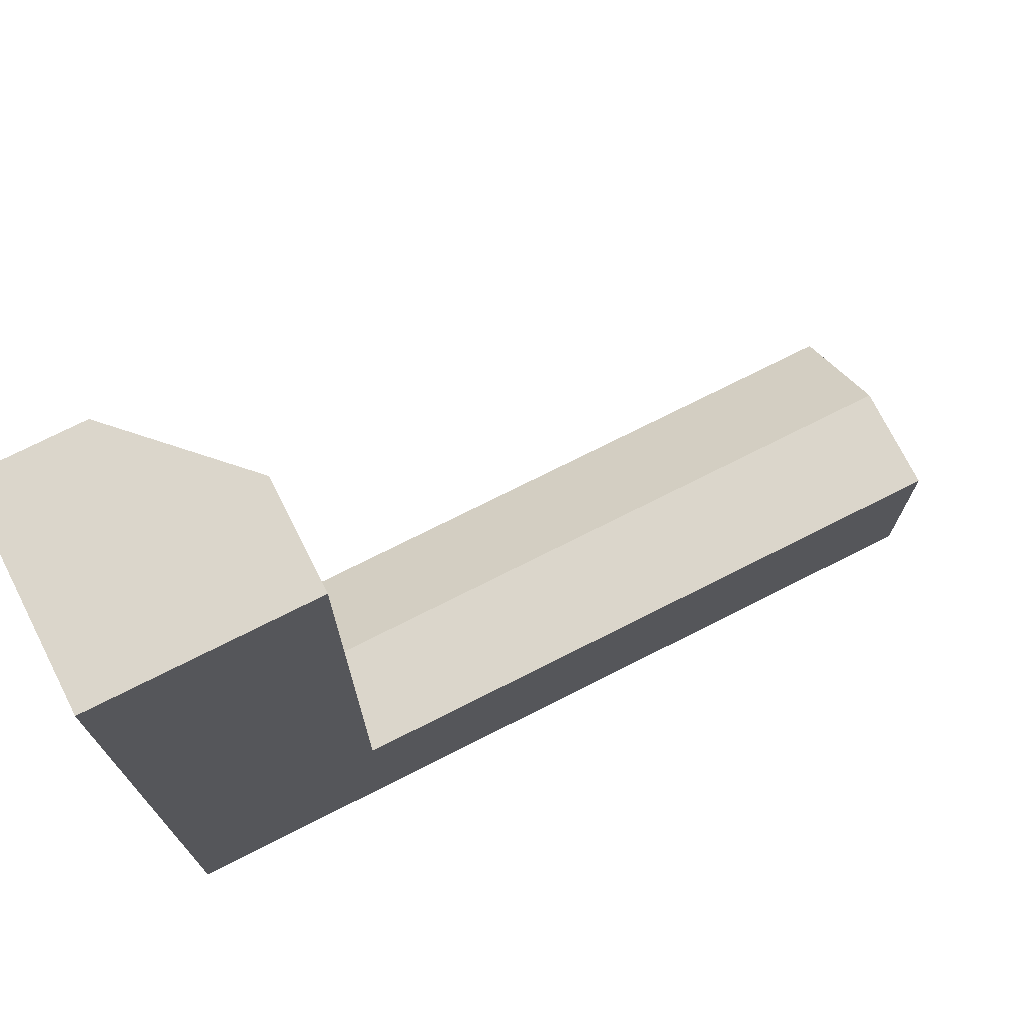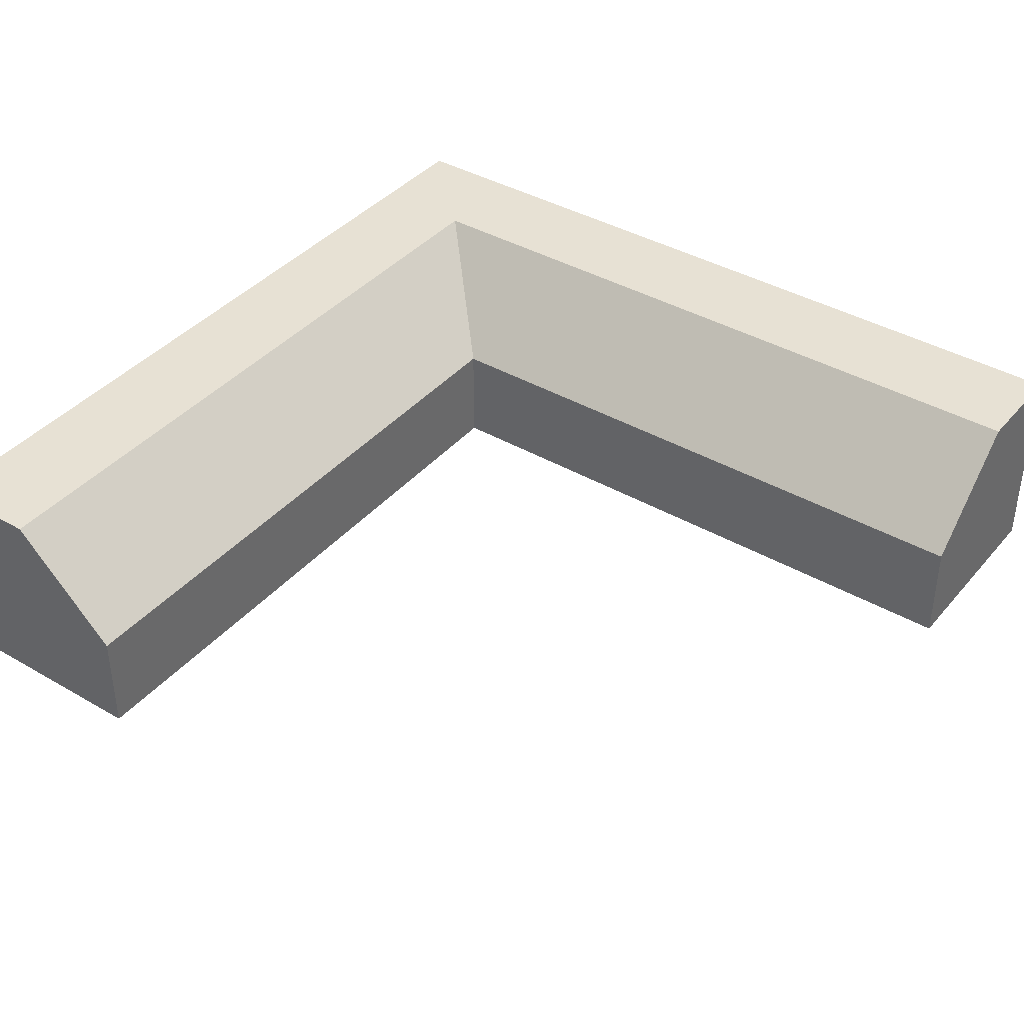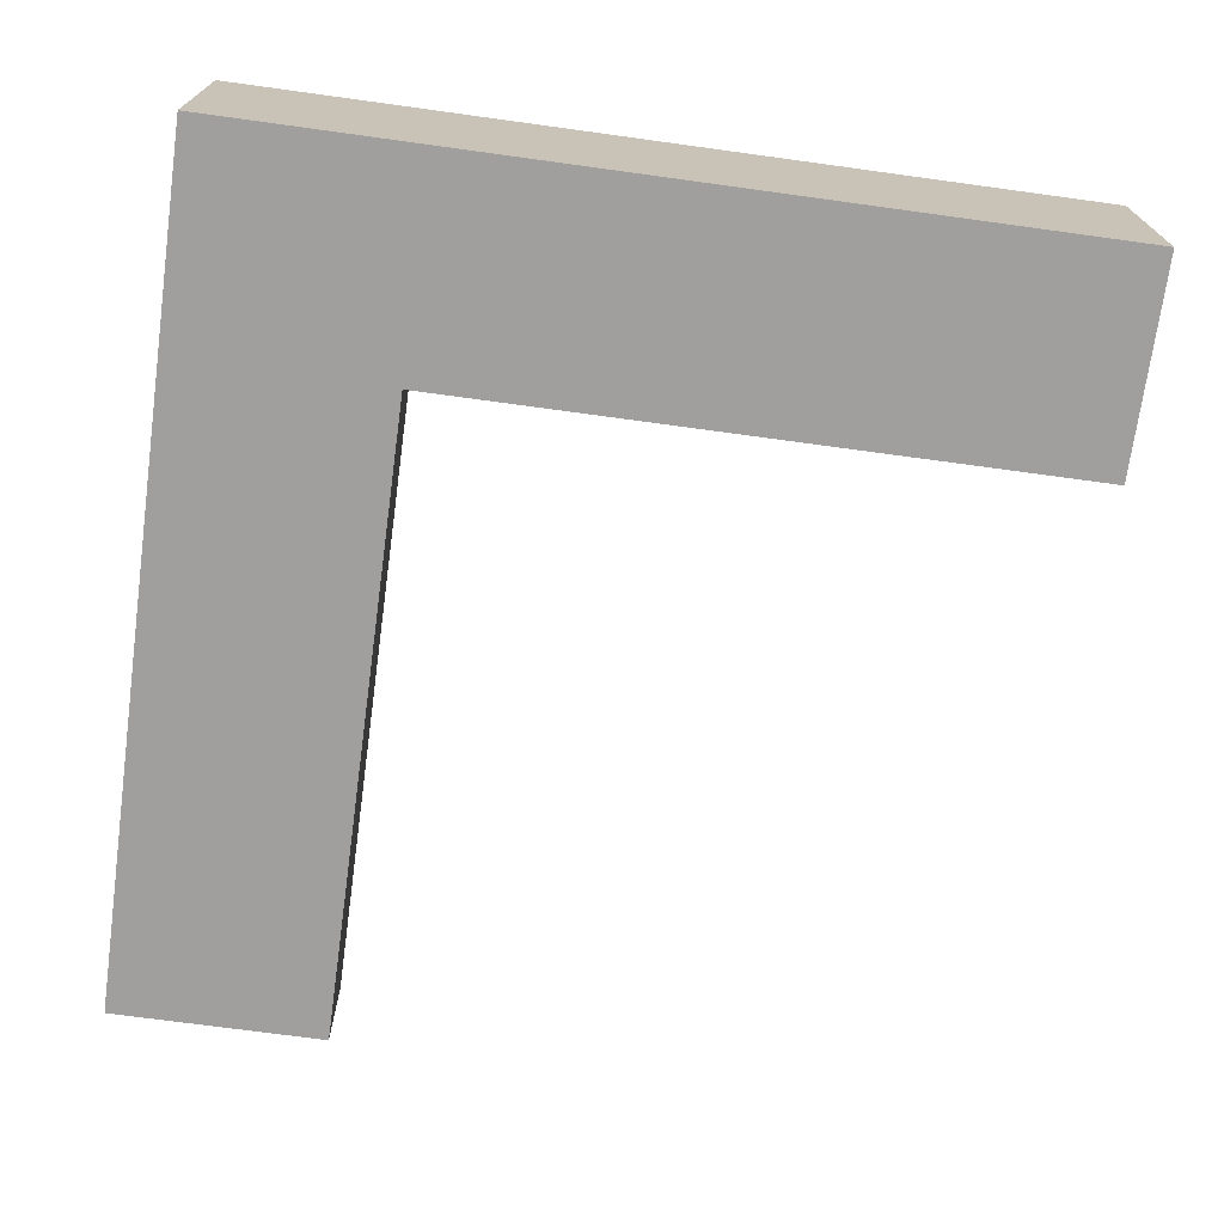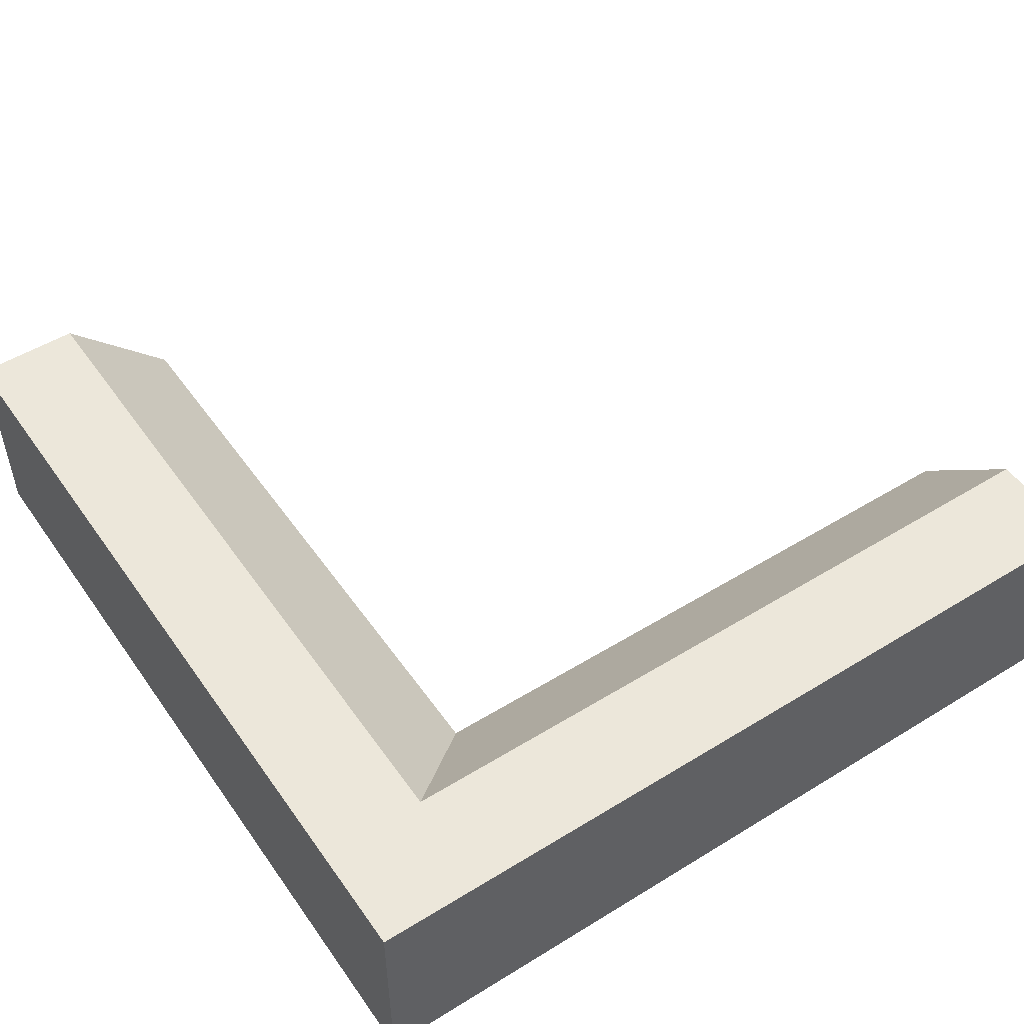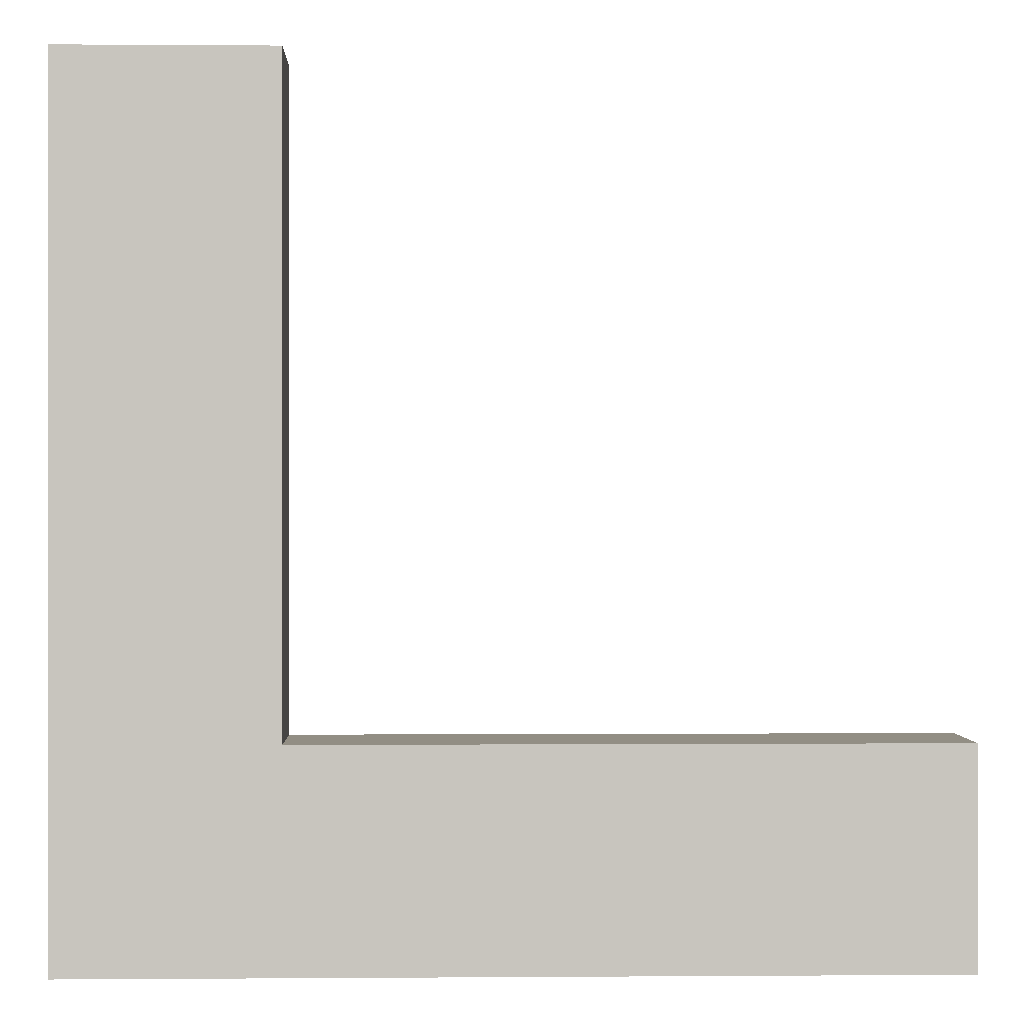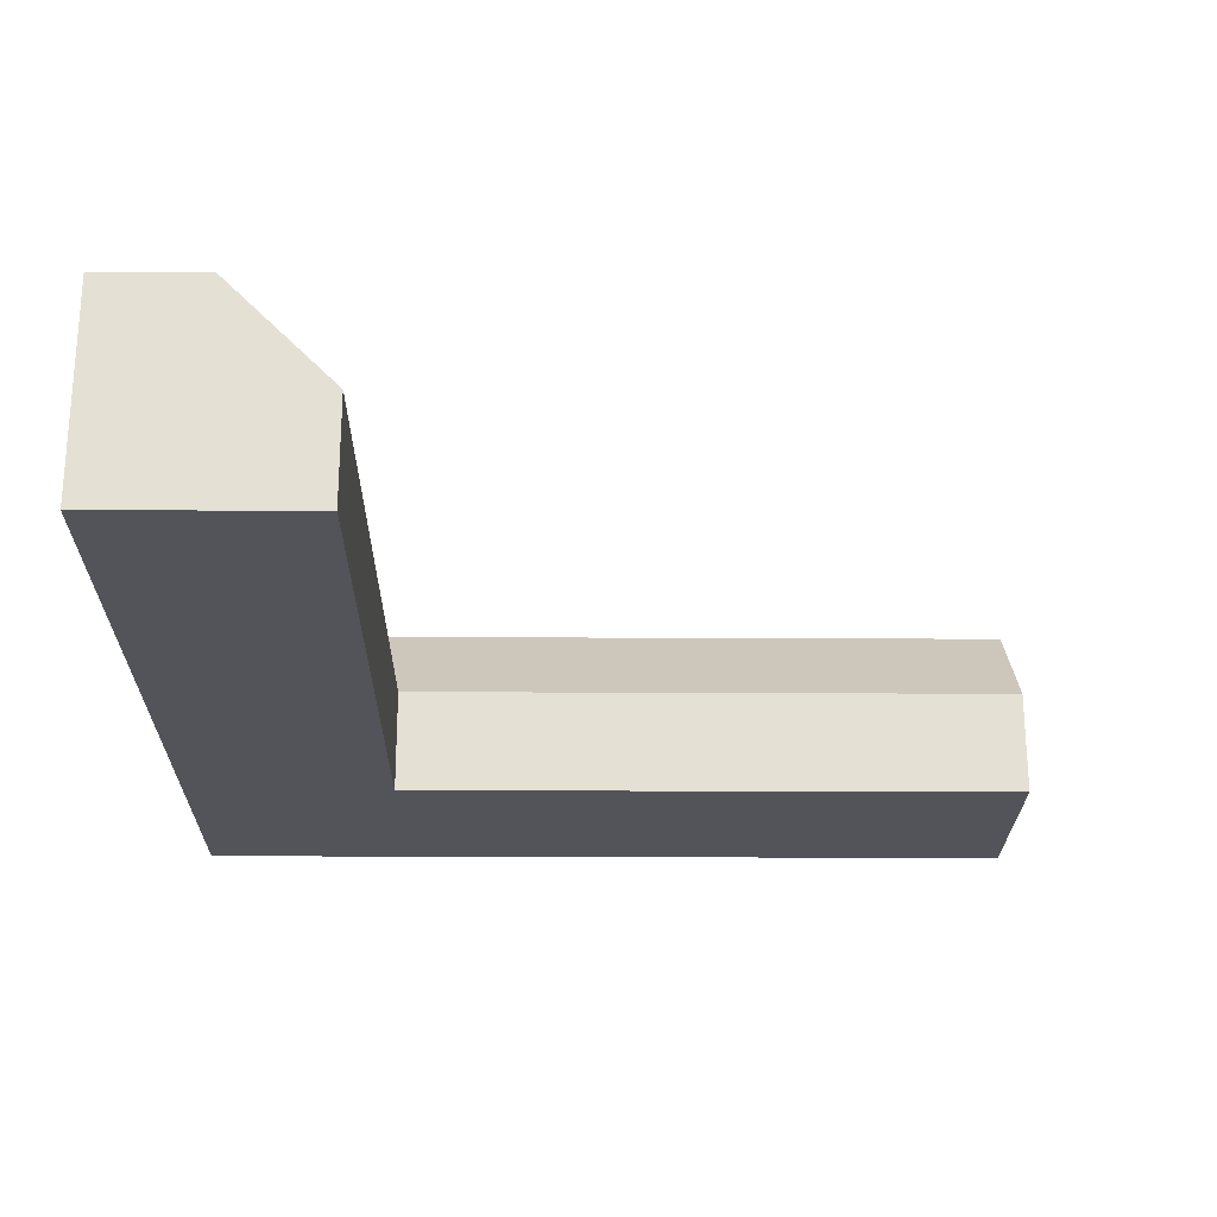
<metadata>
{"format":"obj","ext":"obj","renderer":"f3d","projection":"perspective","resolution":1024,"background":"white","views":[{"elev":73.6,"azim":-26.8,"up":"+Z"},{"elev":39.4,"azim":35.9,"up":"+Y"},{"elev":-71.4,"azim":-97.8,"up":"+Y"},{"elev":50.7,"azim":-123.9,"up":"+Y"},{"elev":-0.1,"azim":-1.6,"up":"+Z"},{"elev":-23.8,"azim":-0.5,"up":"+Y"}]}
</metadata>
<code>
g default
v 0 0 0
v 0.5 0 0
v 1 0 0
v 0 1 0
v 0.5 1 0
v 1 0.5 0
v 0 1 -4
v 0.5 1 -3.5
v 1 0.5 -3
v 0 0 -4
v 0.5 0 -3.5
v 1 0 -3
v 4 1 -4
v 4 1 -3.5
v 4 0.5 -3
v 4 0 -4
v 4 0 -3.5
v 4 0 -3
v 0 1 -4
v 0 1 -4
v 0 1 -4
v 0.5 1 -3.5
v 0.5 1 -3.5
v 0.5 1 -3.5
v 1 0.5 -3
v 1 0.5 -3
v 1 0.5 -3
v 0 0 -4
v 0 0 -4
v 0 0 -4
v 0.5 0 -3.5
v 0.5 0 -3.5
v 0.5 0 -3.5
v 1 0 -3
v 1 0 -3
v 1 0 -3
g OutsideCorner_LP:OutsideWall
f 1 2 5 4
f 2 3 6 5
f 4 5 23 21
f 5 6 27 24
f 30 32 2 1
f 33 35 3 2
f 3 36 26 6
f 29 1 4 20
f 19 8 14 13
f 22 9 15 14
f 13 14 17 16
f 14 15 18 17
f 16 17 11 28
f 17 18 12 31
f 34 18 15 25
f 16 10 7 13

</code>
